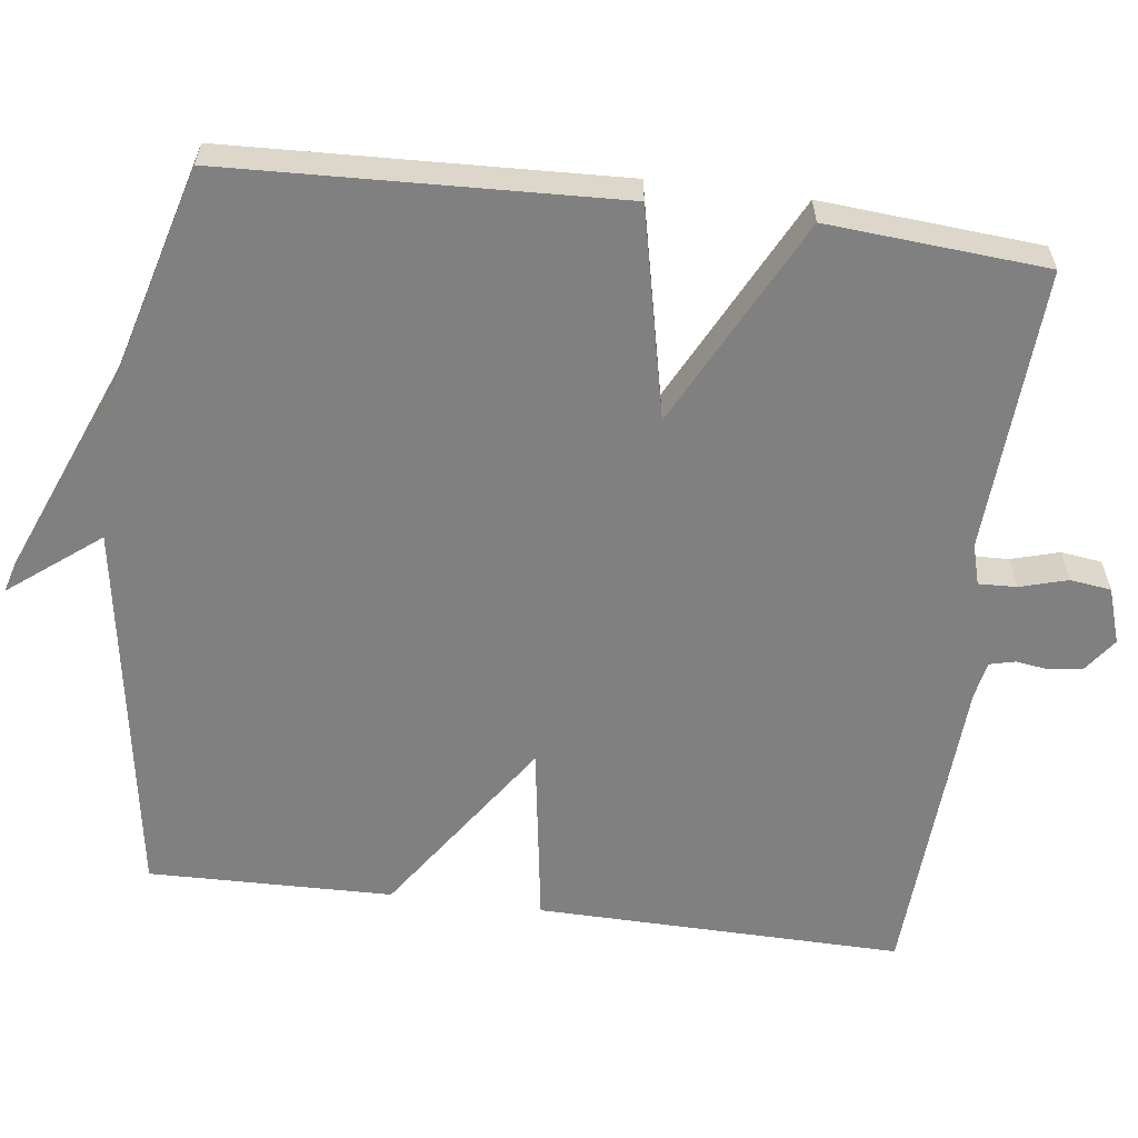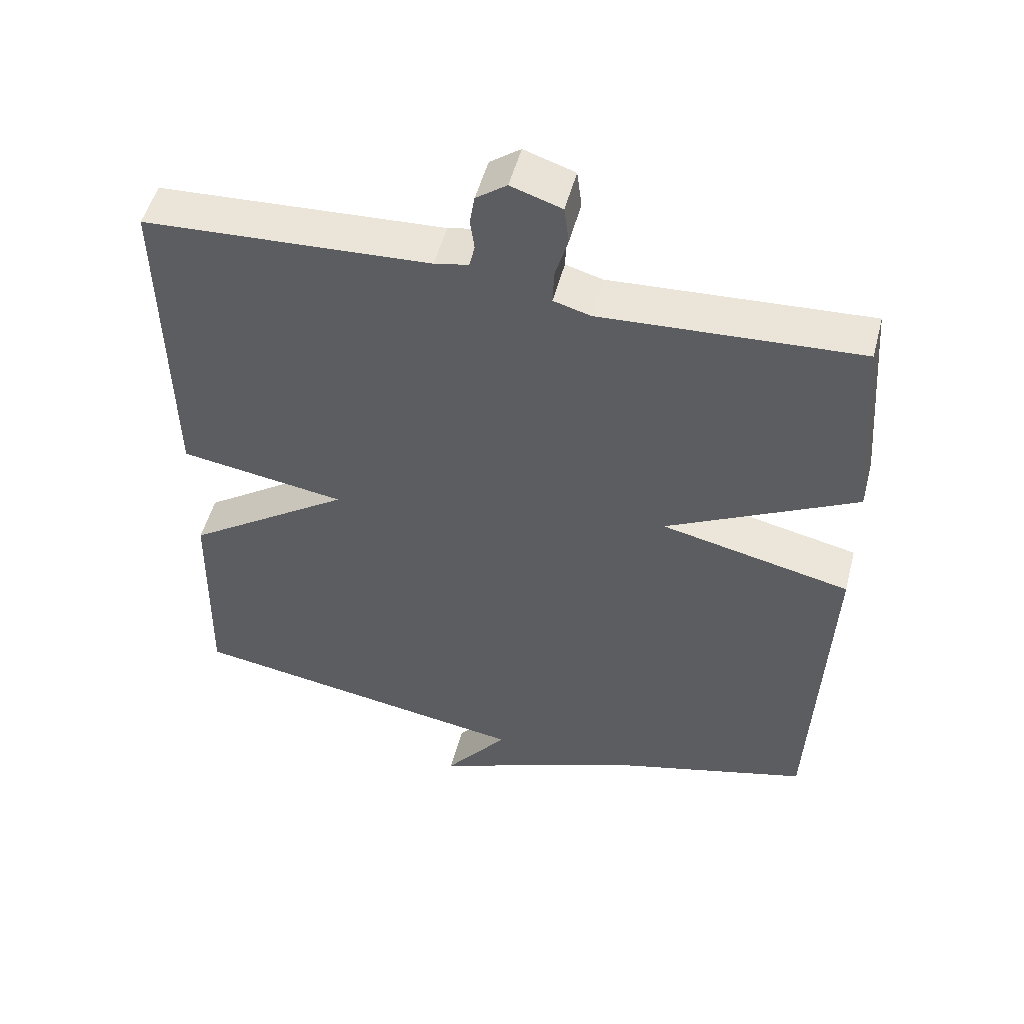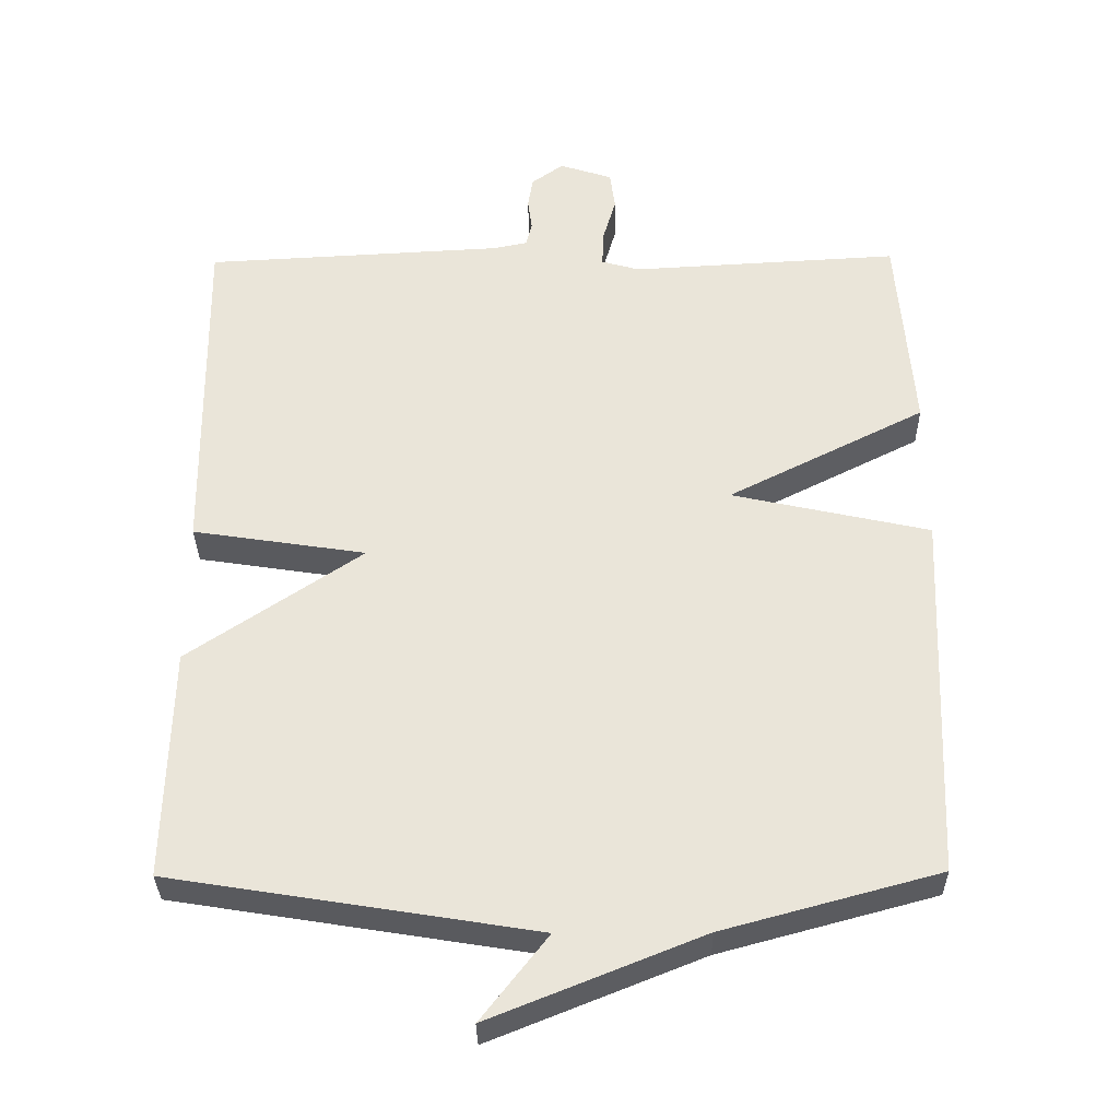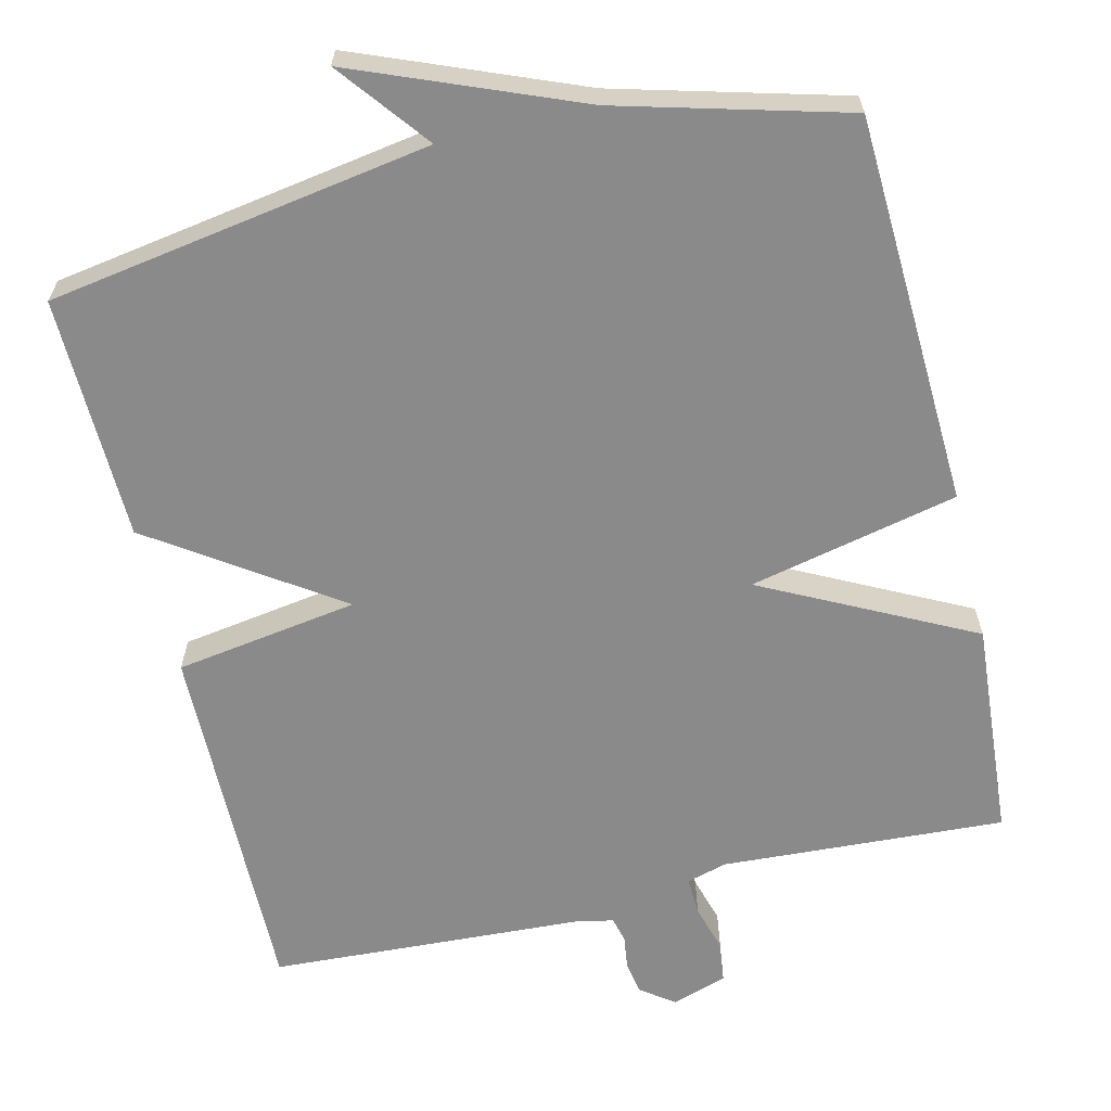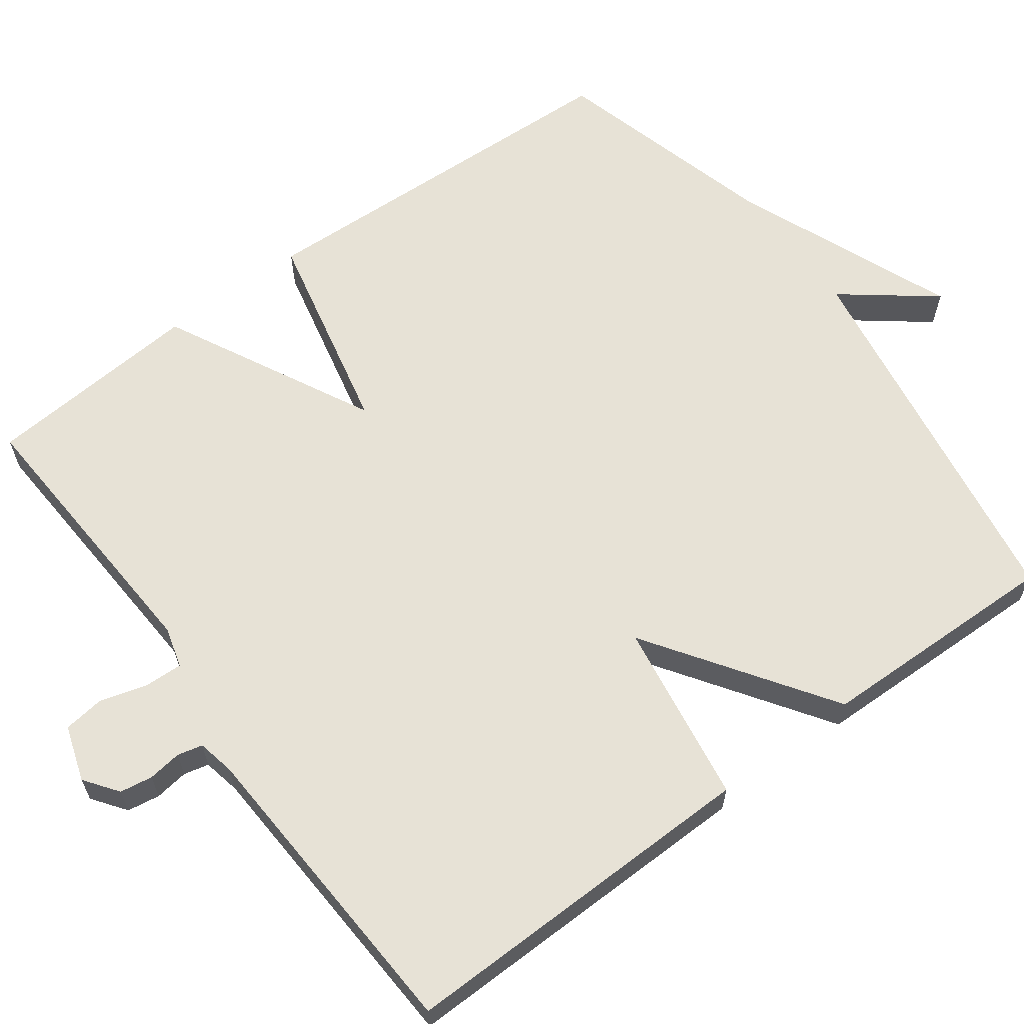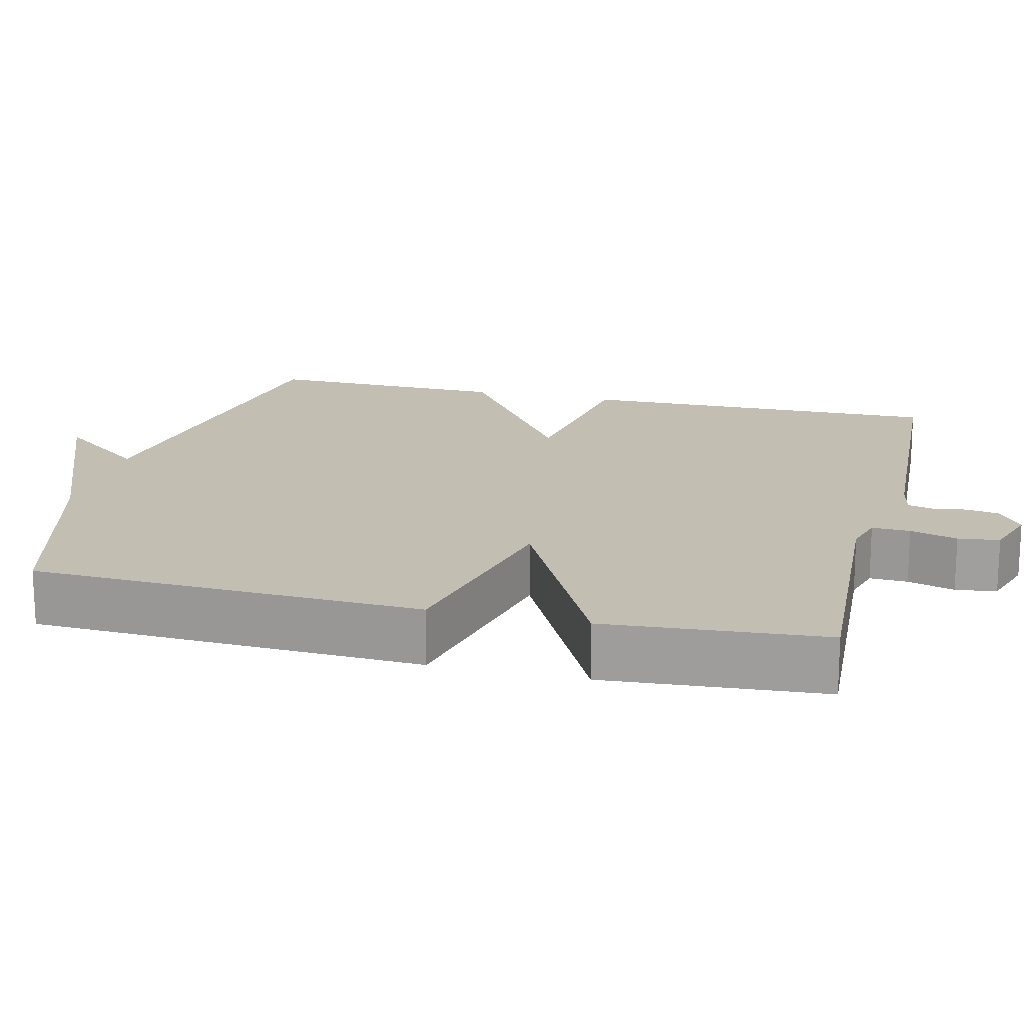
<metadata>
{"format":"obj","ext":"obj","renderer":"f3d","projection":"perspective","resolution":1024,"background":"white","views":[{"elev":-60.2,"azim":-97.4,"up":"+Y"},{"elev":50.8,"azim":-165.5,"up":"+Z"},{"elev":-32.9,"azim":-179.2,"up":"+Z"},{"elev":-63.6,"azim":-166.5,"up":"+Y"},{"elev":62.9,"azim":53.5,"up":"+Y"},{"elev":17.3,"azim":-76.2,"up":"+Y"}]}
</metadata>
<code>
v 0.5 0.07 -0.5
v -0.002 0.07 -0.581
v 0.09 0.07 -0.699
v -0.202 0.07 -0.581
v -0.5 0.07 -0.5
v -0.522 0.07 0.013
v -0.248 0.07 0.074
v -0.522 0.07 0.213
v -0.5 0.07 0.5
v -0.128 0.07 0.479
v -0.075 0.07 0.494
v -0.077 0.07 0.544
v -0.095 0.07 0.606
v -0.088 0.07 0.66
v -0.015 0.07 0.684
v 0.029 0.07 0.652
v 0.036 0.07 0.609
v 0.03 0.07 0.565
v 0.038 0.07 0.532
v 0.087 0.07 0.522
v 0.5 0.07 0.5
v 0.493 0.07 0.02
v 0.253 0.07 -0.017
v 0.493 0.07 -0.18
v 0.5 0 -0.5
v -0.002 0 -0.581
v 0.09 0 -0.699
v -0.202 0 -0.581
v -0.5 0 -0.5
v -0.522 0 0.013
v -0.248 0 0.074
v -0.522 0 0.213
v -0.5 0 0.5
v -0.128 0 0.479
v -0.075 0 0.494
v -0.077 0 0.544
v -0.095 0 0.606
v -0.088 0 0.66
v -0.015 0 0.684
v 0.029 0 0.652
v 0.036 0 0.609
v 0.03 0 0.565
v 0.038 0 0.532
v 0.087 0 0.522
v 0.5 0 0.5
v 0.493 0 0.02
v 0.253 0 -0.017
v 0.493 0 -0.18
f 23 24 1 2
f 20 21 22 23
f 19 20 23 2
f 18 19 2
f 16 17 18
f 15 16 18
f 14 15 18
f 13 14 18
f 12 13 18
f 11 12 18 2
f 10 11 2
f 7 8 9 10
f 7 10 2
f 6 7 2
f 5 6 2
f 4 5 2
f 2 3 4
f 26 25 48 47
f 47 46 45 44
f 26 47 44 43
f 26 43 42
f 42 41 40
f 42 40 39
f 42 39 38
f 42 38 37
f 42 37 36
f 26 42 36 35
f 26 35 34
f 34 33 32 31
f 26 34 31
f 26 31 30
f 26 30 29
f 26 29 28
f 28 27 26
f 1 25 26 2
f 2 26 27 3
f 3 27 28 4
f 4 28 29 5
f 5 29 30 6
f 6 30 31 7
f 7 31 32 8
f 8 32 33 9
f 9 33 34 10
f 10 34 35 11
f 11 35 36 12
f 12 36 37 13
f 13 37 38 14
f 14 38 39 15
f 15 39 40 16
f 16 40 41 17
f 17 41 42 18
f 18 42 43 19
f 19 43 44 20
f 20 44 45 21
f 21 45 46 22
f 22 46 47 23
f 23 47 48 24
f 24 48 25 1

</code>
